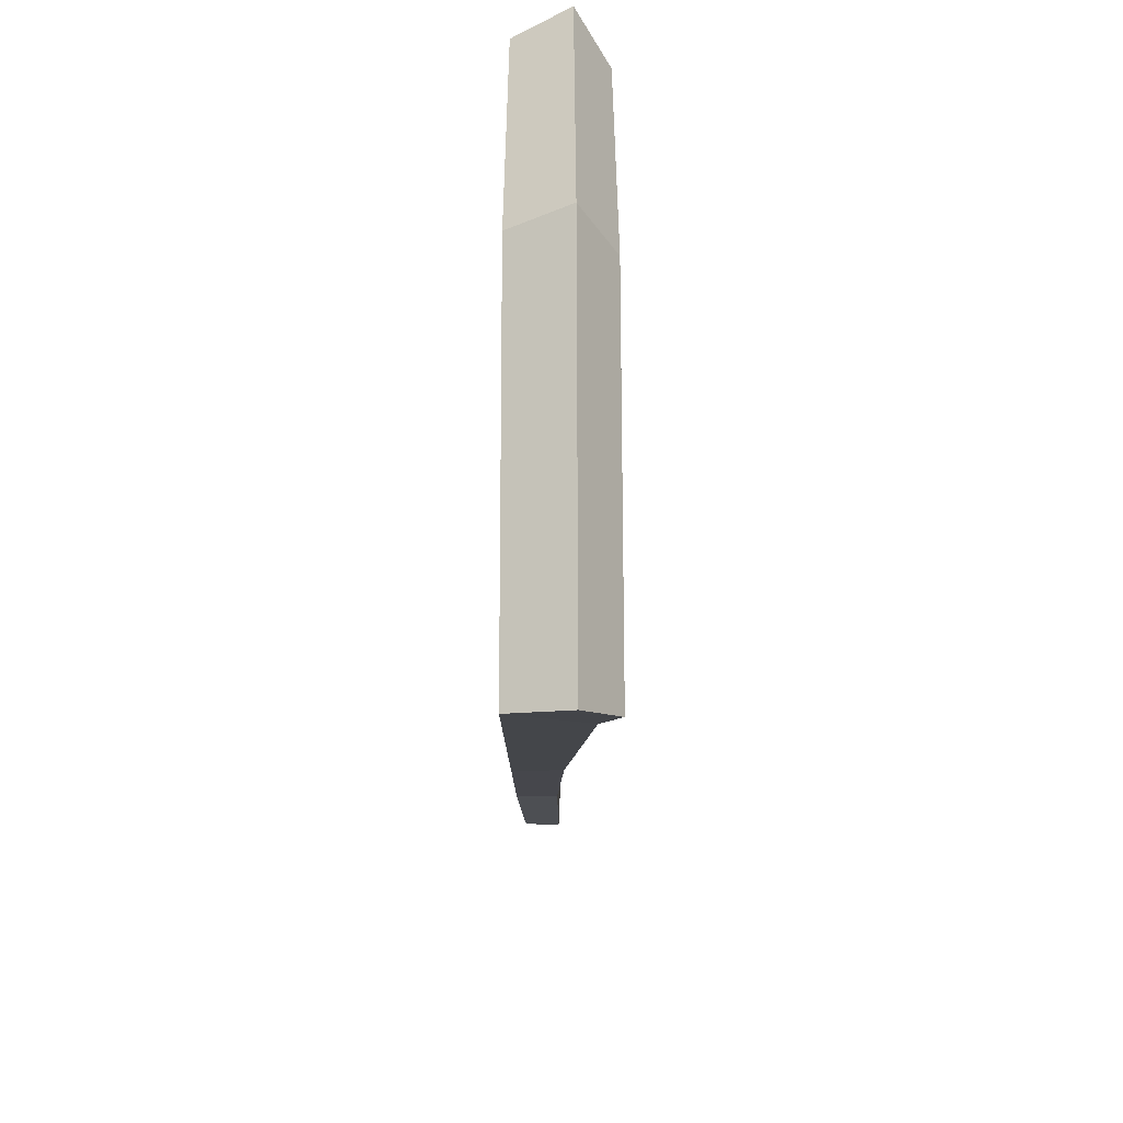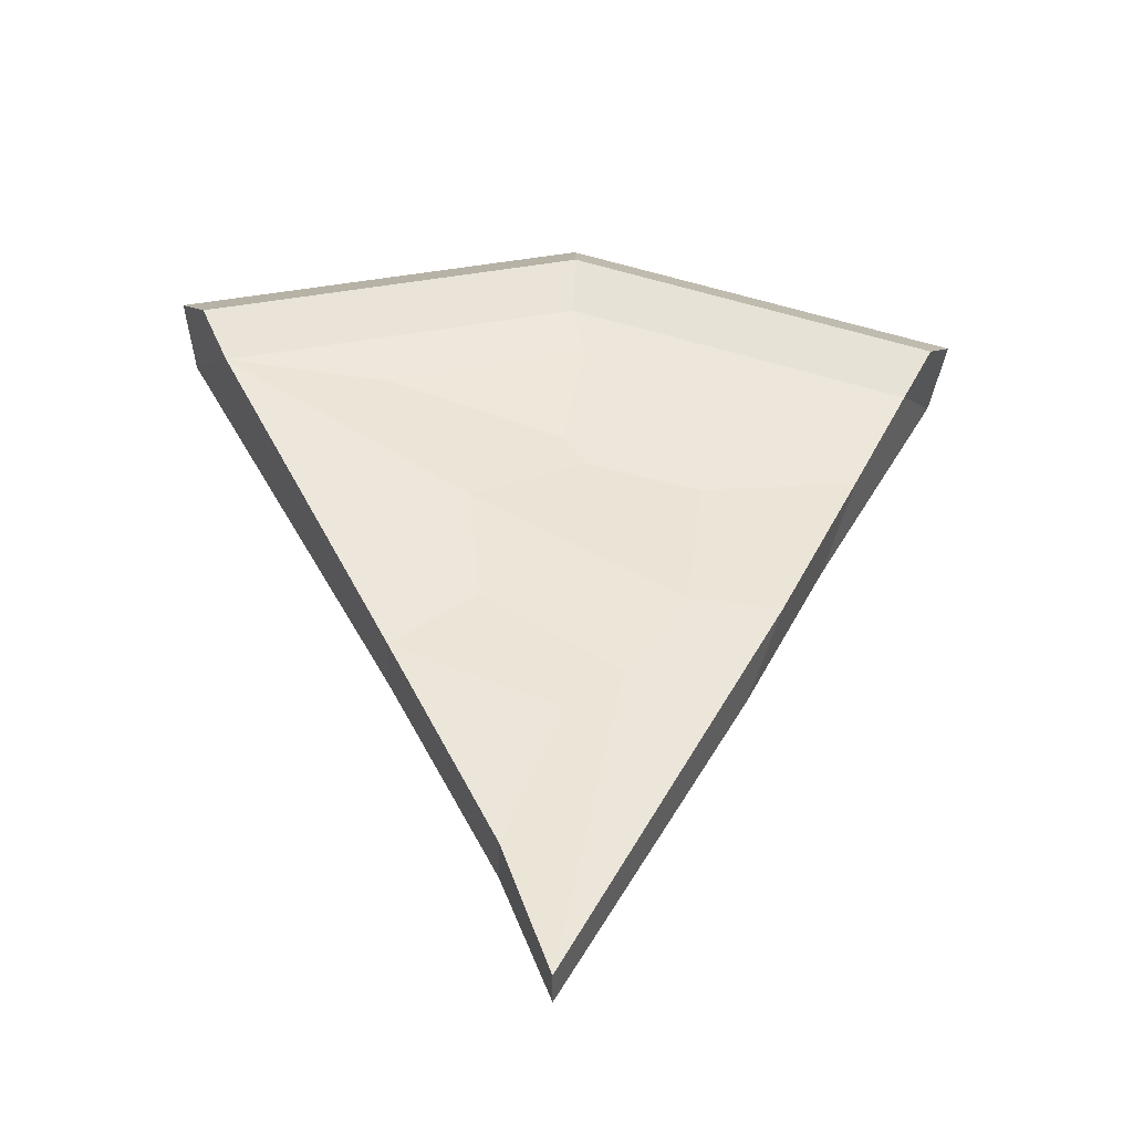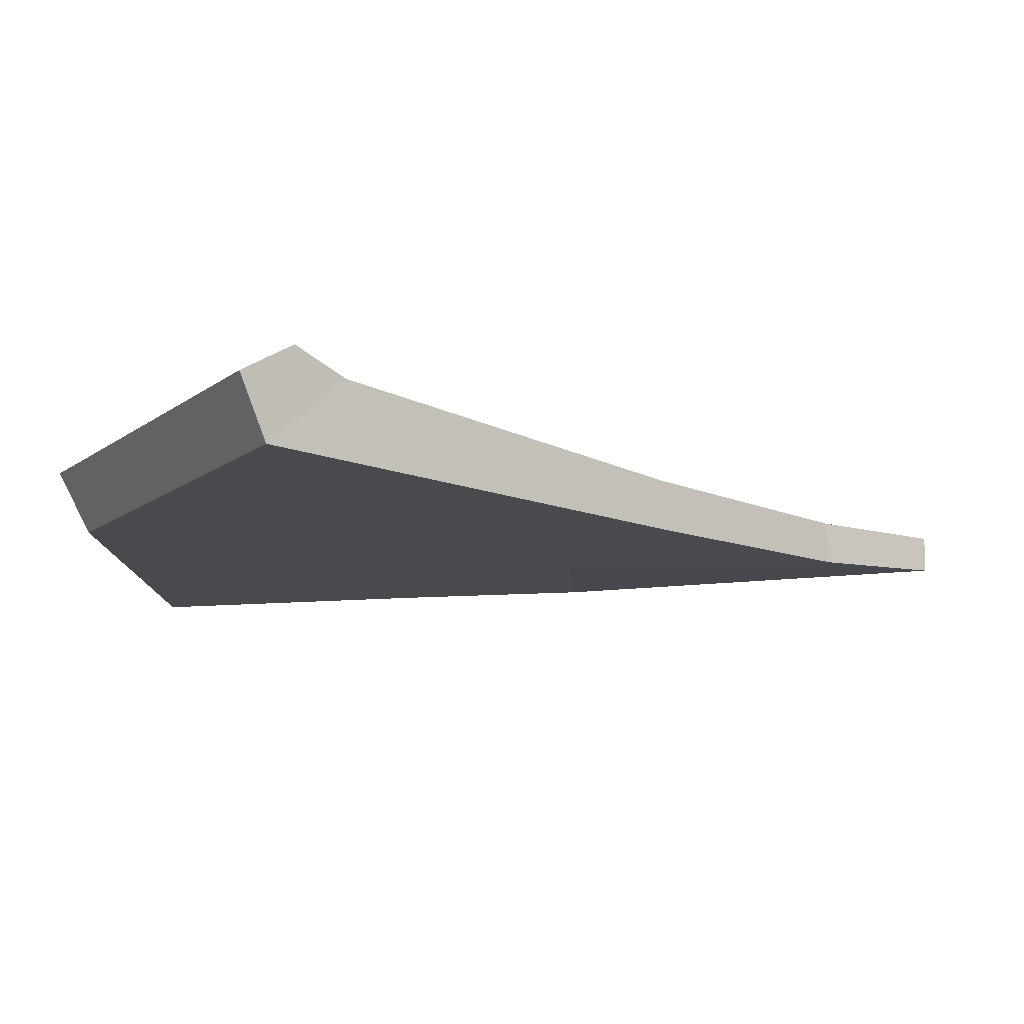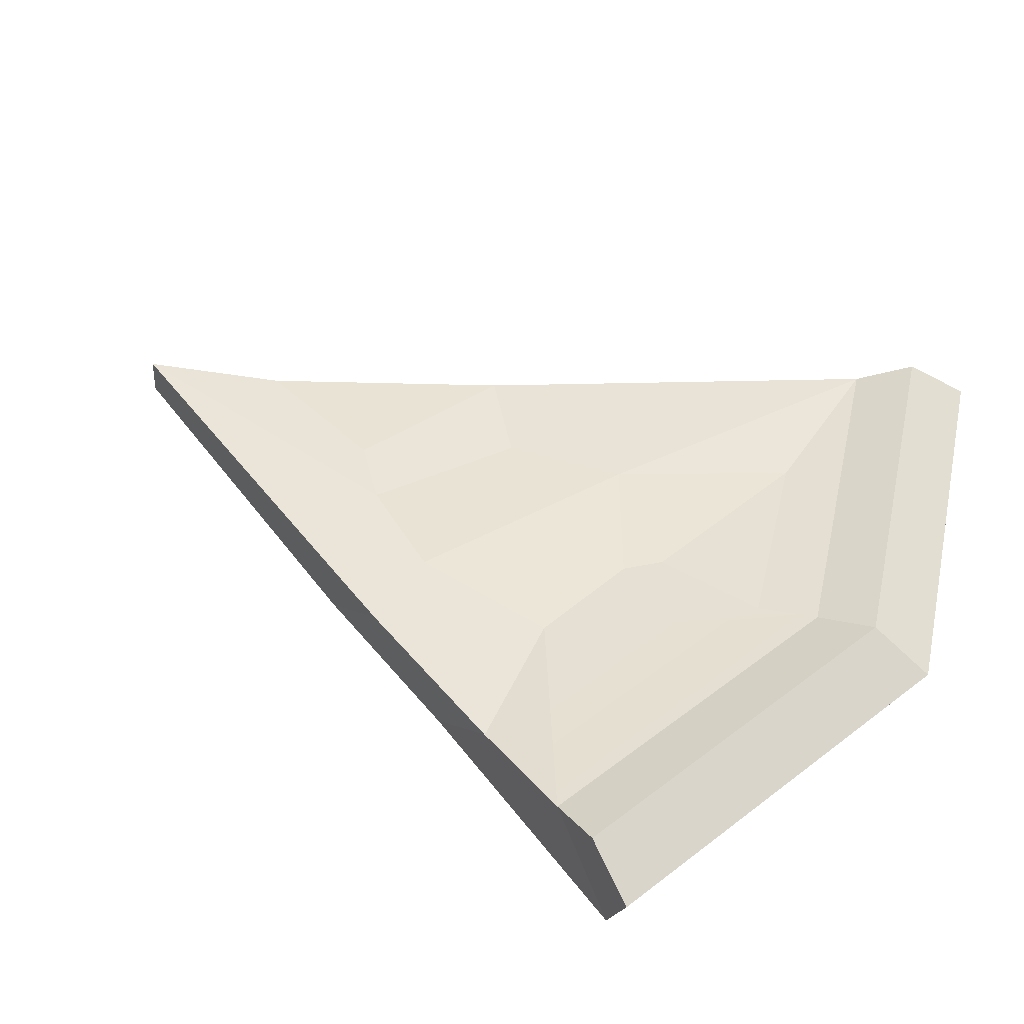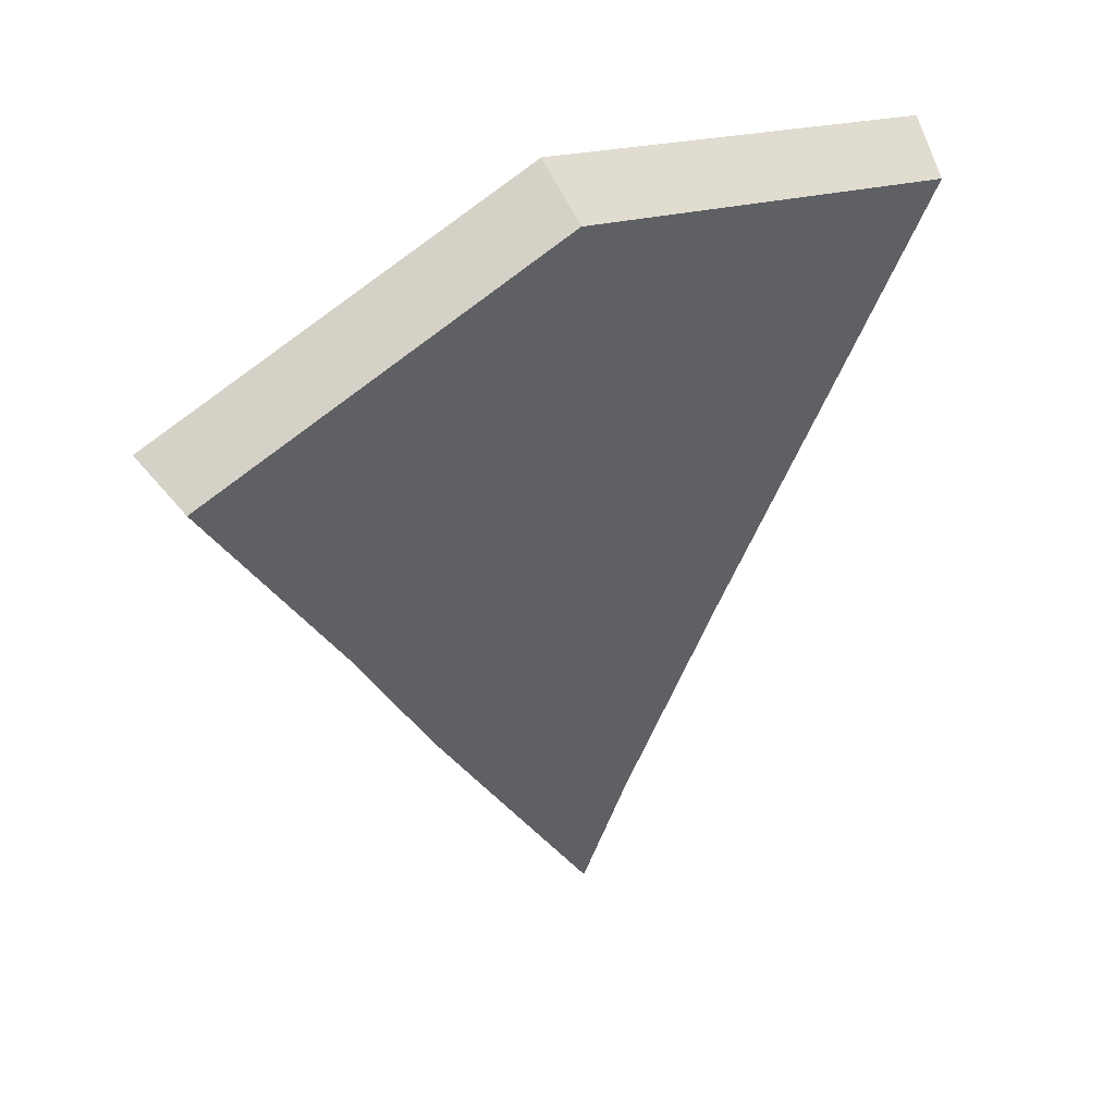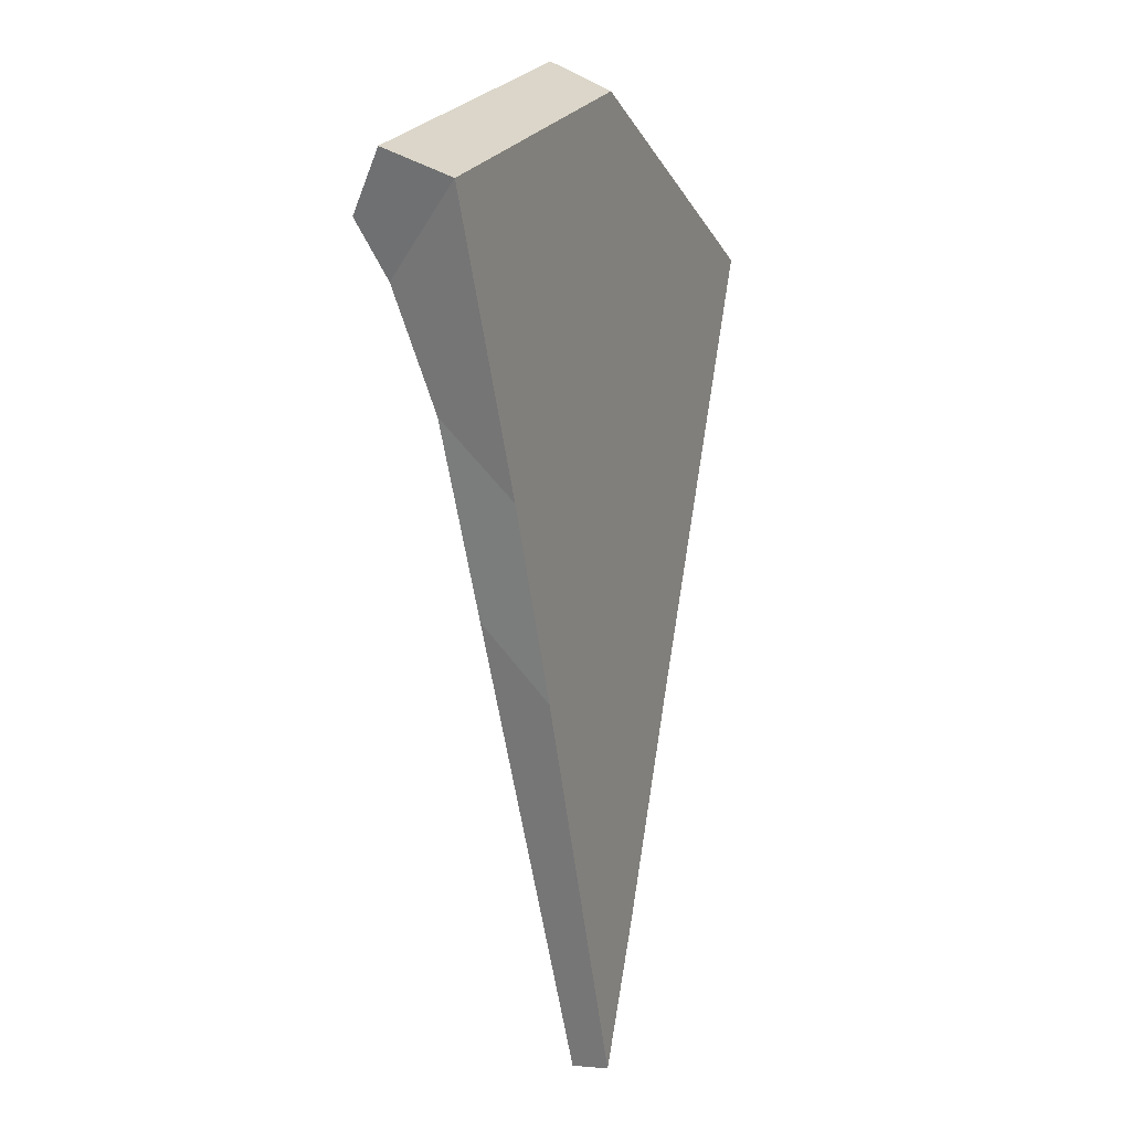
<metadata>
{"format":"obj","ext":"obj","renderer":"f3d","projection":"perspective","resolution":1024,"background":"white","views":[{"elev":53.7,"azim":89.9,"up":"+Z"},{"elev":-46.1,"azim":176.8,"up":"+Z"},{"elev":-13.4,"azim":74.5,"up":"+Y"},{"elev":45.7,"azim":-61.1,"up":"+Y"},{"elev":46.9,"azim":-32.5,"up":"+Z"},{"elev":0.4,"azim":-69.6,"up":"+Z"}]}
</metadata>
<code>
g pizza-mozzarella-slice
v 0.08525 0.01784 0.03722
v 0.04676 0.01563 0.03458
v 0.02688 0.01455 -0.002371
v -0.0739 0.01784 0.03396
v -0.06111 0.01334 0.008594
v -0.02542 0.01216 0.004653
v 0.01857 0.01015 -0.09955
v 0.04328 0.01174 -0.04736
v 0.005518 0.01216 -0.06429
v 0.04676 0.01563 0.03458
v 0.001259 0.01623 0.04762
v 0.006365 0.01314 0.01998
v 0.003501 4.657e-09 0.08247
v 0.003318 0.01401 0.08988
v 0.09803 0.01401 0.06166
v 0.0947 4.657e-09 0.0553
v -0.08398 4.657e-09 0.05164
v -0.08753 0.01401 0.05786
v 0.003318 0.01401 0.08988
v 0.003501 4.657e-09 0.08247
v 0.003669 0.02245 0.07565
v 0.09164 0.02245 0.04944
v 0.09803 0.01401 0.06166
v 0.003318 0.01401 0.08988
v -0.08071 0.02245 0.04591
v 0.003669 0.02245 0.07565
v 0.003318 0.01401 0.08988
v -0.08753 0.01401 0.05786
v 0.08525 0.01784 0.03722
v 0.02688 0.01455 -0.002371
v 0.02443 0.01216 -0.03173
v 0.04328 0.01174 -0.04736
v 0.007869 0.0105 -0.1319
v -0.006894 0.0123 -0.05303
v -0.02107 0.01253 -0.03084
v -0.04195 0.01216 -0.03224
v 0.02688 0.01455 -0.002371
v 0.0007281 0.01216 0.01247
v -0.02542 0.01216 0.004653
v -0.02107 0.01253 -0.03084
v -0.0739 0.01784 0.03396
v 0.00402 0.01784 0.06142
v 0.003669 0.02245 0.07565
v -0.08071 0.02245 0.04591
v 0.00402 0.01784 0.06142
v 0.08525 0.01784 0.03722
v 0.09164 0.02245 0.04944
v 0.003669 0.02245 0.07565
v 0.0947 4.657e-09 0.0553
v 0.09803 0.01401 0.06166
v 0.09164 0.02245 0.04944
v 0.08525 0.01784 0.03722
v 0.02443 0.01216 -0.03173
v 0.02688 0.01455 -0.002371
v -0.02107 0.01253 -0.03084
v -0.006894 0.0123 -0.05303
v 0.001259 0.01623 0.04762
v 0.0007281 0.01216 0.01247
v 0.006365 0.01314 0.01998
v -0.02542 0.01216 0.004653
v 0.00402 0.01784 0.06142
v -0.0739 0.01784 0.03396
v -0.08398 4.657e-09 0.05164
v -0.0739 0.01784 0.03396
v -0.08071 0.02245 0.04591
v -0.08753 0.01401 0.05786
v 0.007869 0.0105 -0.1319
v 0.01857 0.01015 -0.09955
v 0.005518 0.01216 -0.06429
v -0.006894 0.0123 -0.05303
v 0.04328 0.01174 -0.04736
v 0.02443 0.01216 -0.03173
v -0.006894 0.0123 -0.05303
v 0.005518 0.01216 -0.06429
v -0.02542 0.01216 0.004653
v -0.06111 0.01334 0.008594
v -0.04195 0.01216 -0.03224
v -0.02107 0.01253 -0.03084
v 0.01857 0.01015 -0.09955
v 0.007869 0.0105 -0.1319
v 0.007395 0.002119 -0.1319
v 0.01823 0.0002796 -0.1004
v -0.06111 0.01334 0.008594
v -0.0739 0.01784 0.03396
v -0.08398 4.657e-09 0.05164
v -0.05343 2.794e-09 -0.008401
v -0.04195 0.01216 -0.03224
v -0.06111 0.01334 0.008594
v -0.05343 2.794e-09 -0.008401
v -0.03428 9.313e-10 -0.04923
v 0.04328 0.01174 -0.04736
v 0.01857 0.01015 -0.09955
v 0.01823 0.0002796 -0.1004
v 0.04255 9.313e-10 -0.04878
v 0.007869 0.0105 -0.1319
v -0.04195 0.01216 -0.03224
v -0.03428 9.313e-10 -0.04923
v 0.007395 0.002119 -0.1319
v 0.08525 0.01784 0.03722
v 0.04328 0.01174 -0.04736
v 0.04255 9.313e-10 -0.04878
v 0.0947 4.657e-09 0.0553
v -0.05343 2.794e-09 -0.008401
v -0.08398 4.657e-09 0.05164
v 0.003501 4.657e-09 0.08247
v 0.003054 9.313e-09 0.000985
v 0.04255 9.313e-10 -0.04878
v 0.003054 9.313e-09 0.000985
v 0.003501 4.657e-09 0.08247
v 0.0947 4.657e-09 0.0553
v -0.03428 9.313e-10 -0.04923
v -0.05343 2.794e-09 -0.008401
v 0.003054 9.313e-09 0.000985
v -0.004333 1.118e-08 -0.03862
v 0.01823 0.0002796 -0.1004
v 0.003054 9.313e-09 0.000985
v 0.04255 9.313e-10 -0.04878
v -0.03428 9.313e-10 -0.04923
v -0.004333 1.118e-08 -0.03862
v 0.01823 0.0002796 -0.1004
v 0.007395 0.002119 -0.1319
v 0.00402 0.01784 0.06142
v 0.001259 0.01623 0.04762
v 0.04676 0.01563 0.03458
v 0.08525 0.01784 0.03722
v 0.0007281 0.01216 0.01247
v 0.02688 0.01455 -0.002371
v 0.04676 0.01563 0.03458
v 0.006365 0.01314 0.01998
f 2 1 3
f 5 4 6
f 8 7 9
f 11 10 12
f 14 13 15
f 15 13 16
f 18 17 19
f 19 17 20
f 22 21 23
f 23 21 24
f 26 25 27
f 27 25 28
f 30 29 31
f 31 29 32
f 34 33 35
f 35 33 36
f 38 37 39
f 39 37 40
f 42 41 43
f 43 41 44
f 46 45 47
f 47 45 48
f 50 49 51
f 51 49 52
f 54 53 55
f 55 53 56
f 58 57 59
f 60 57 58
f 60 61 57
f 62 61 60
f 64 63 65
f 65 63 66
f 68 67 69
f 69 67 70
f 72 71 73
f 73 71 74
f 76 75 77
f 77 75 78
f 80 79 81
f 81 79 82
f 84 83 85
f 85 83 86
f 88 87 89
f 89 87 90
f 92 91 93
f 93 91 94
f 96 95 97
f 97 95 98
f 100 99 101
f 101 99 102
f 104 103 105
f 105 103 106
f 108 107 109
f 109 107 110
f 112 111 113
f 113 111 114
f 114 115 116
f 116 115 117
f 119 118 120
f 120 118 121
f 123 122 124
f 124 122 125
f 127 126 128
f 128 126 129

</code>
